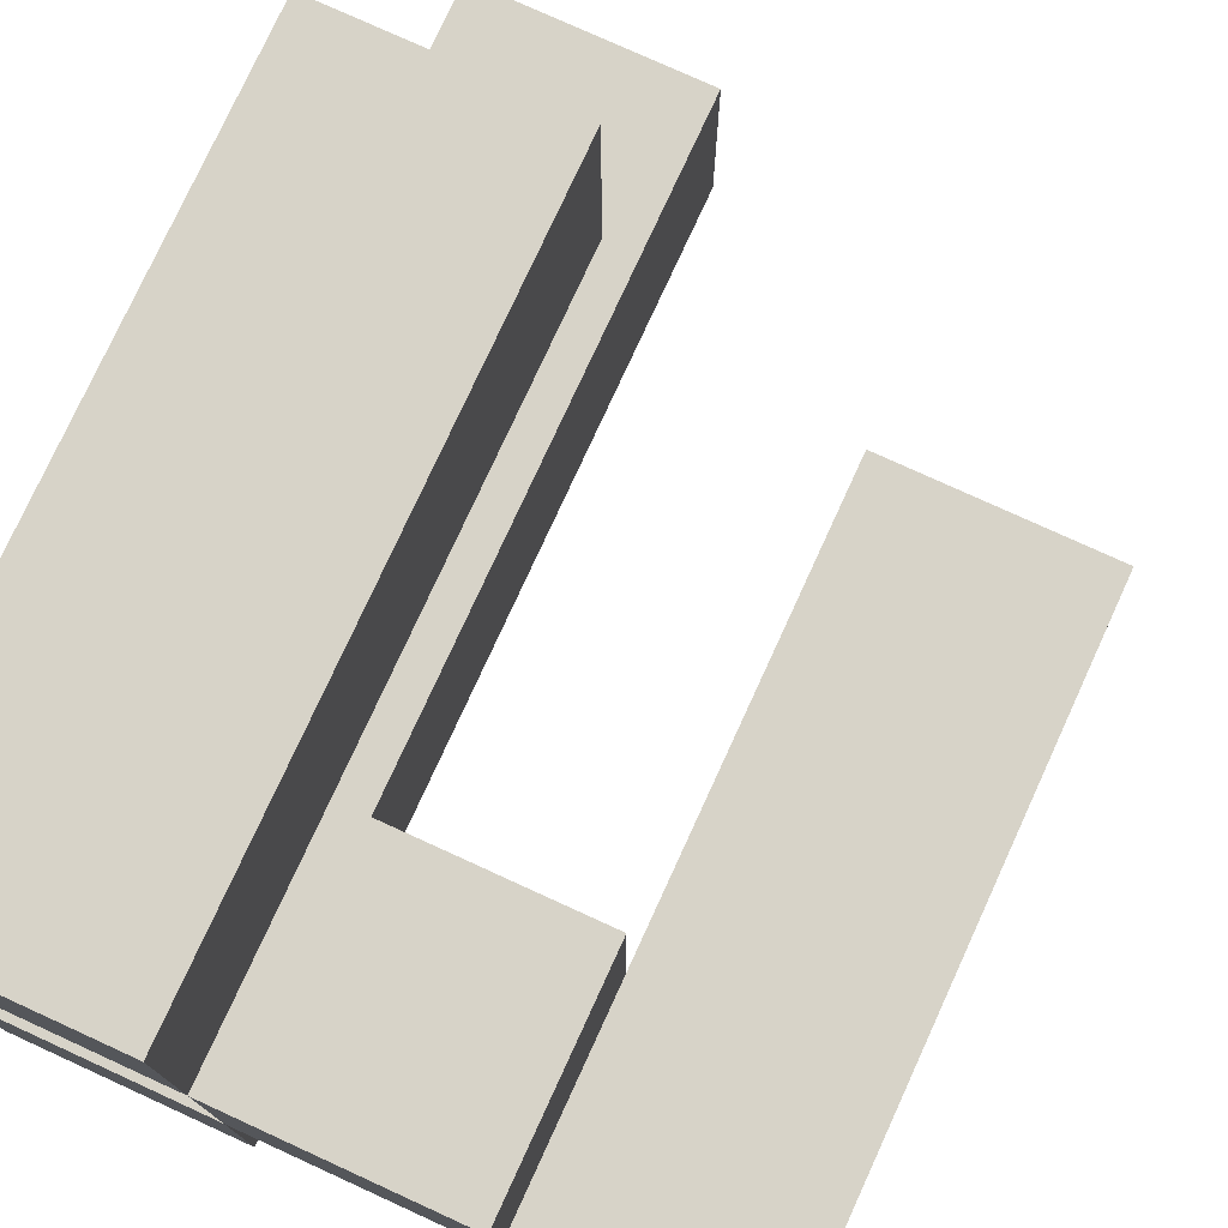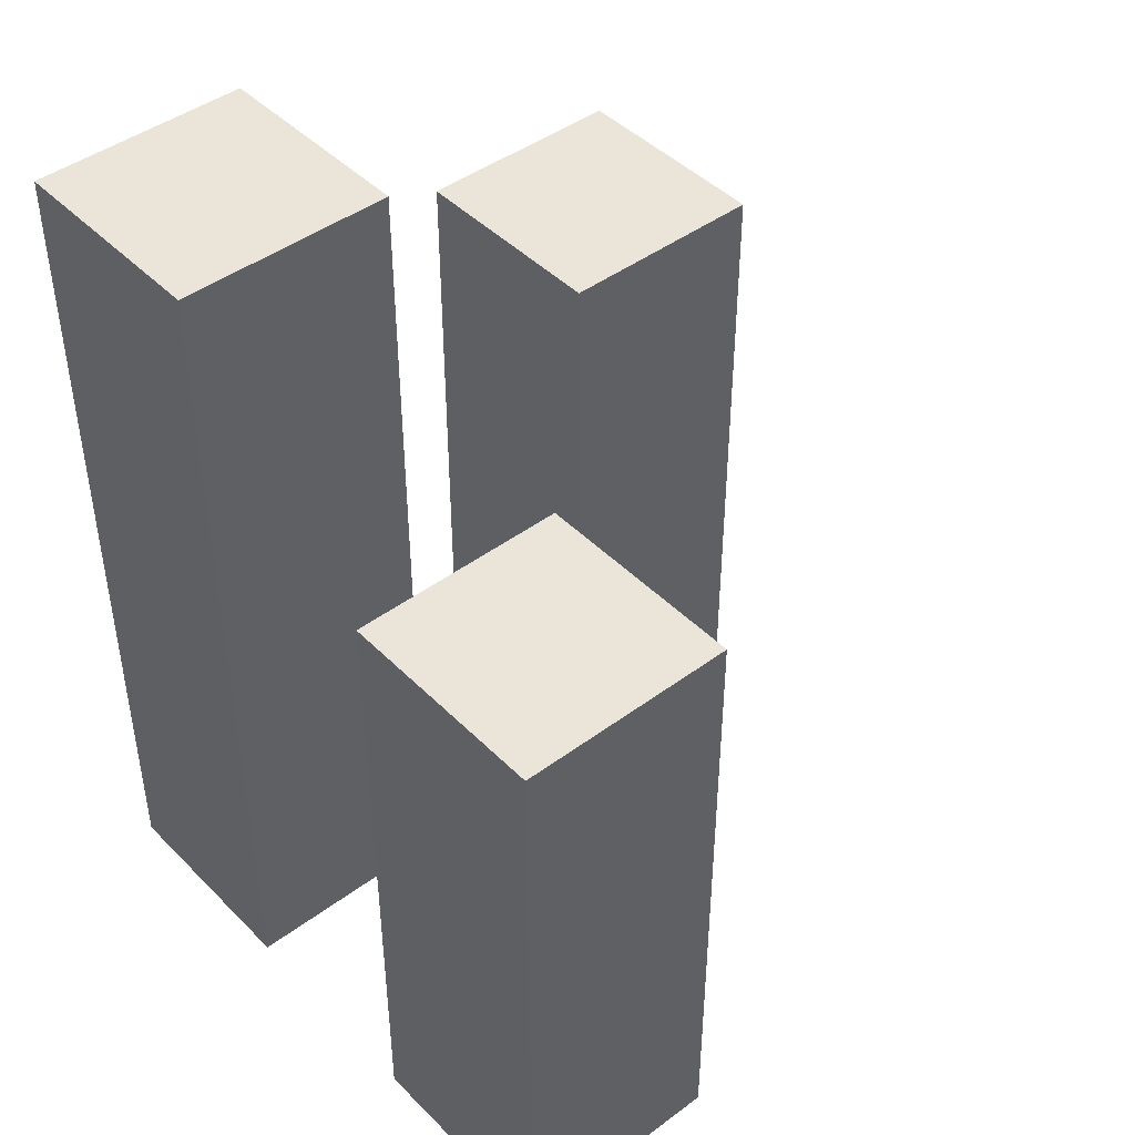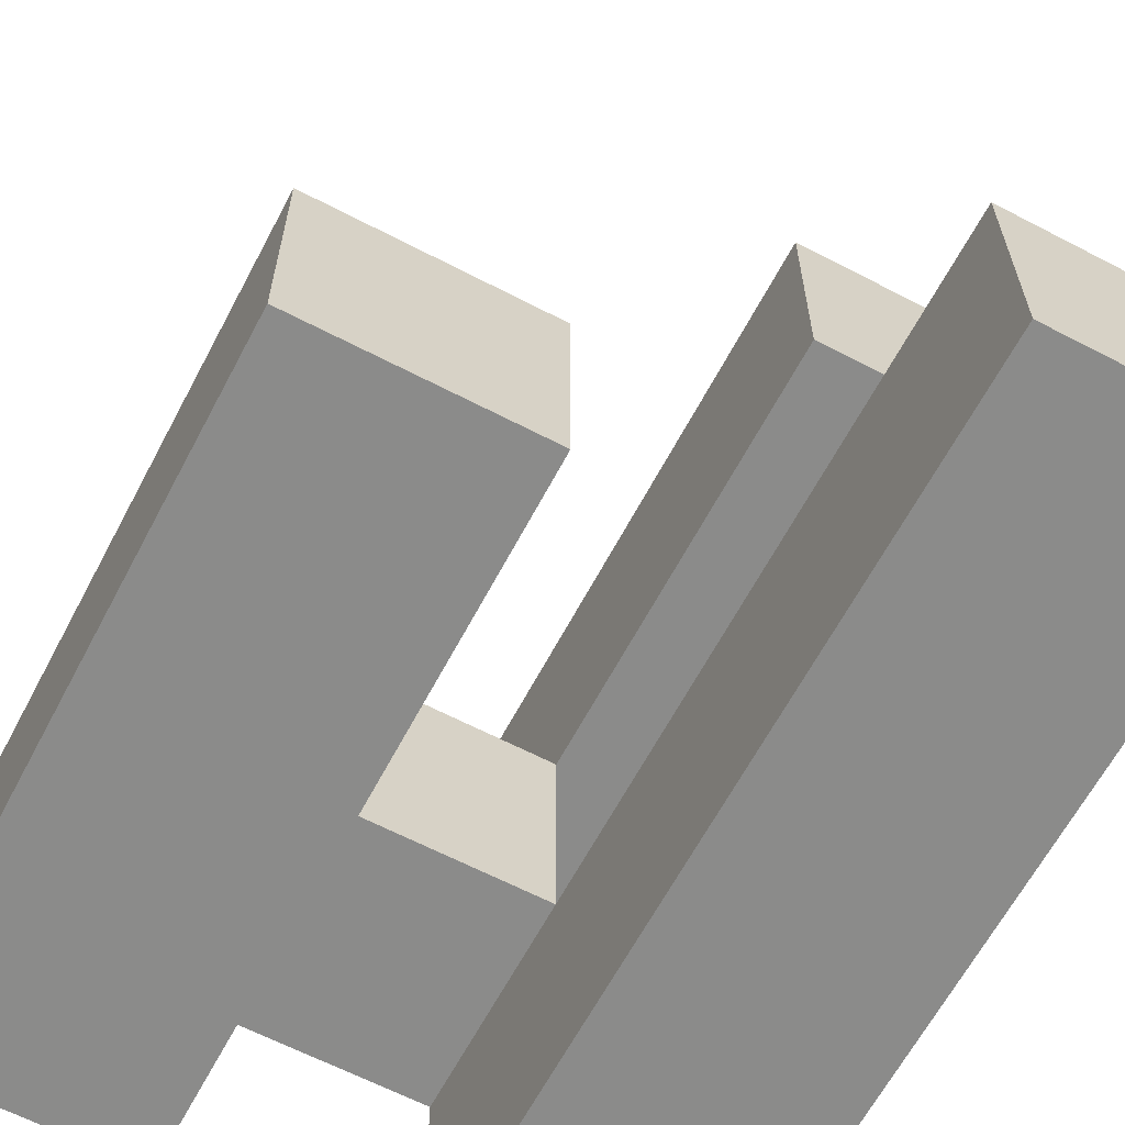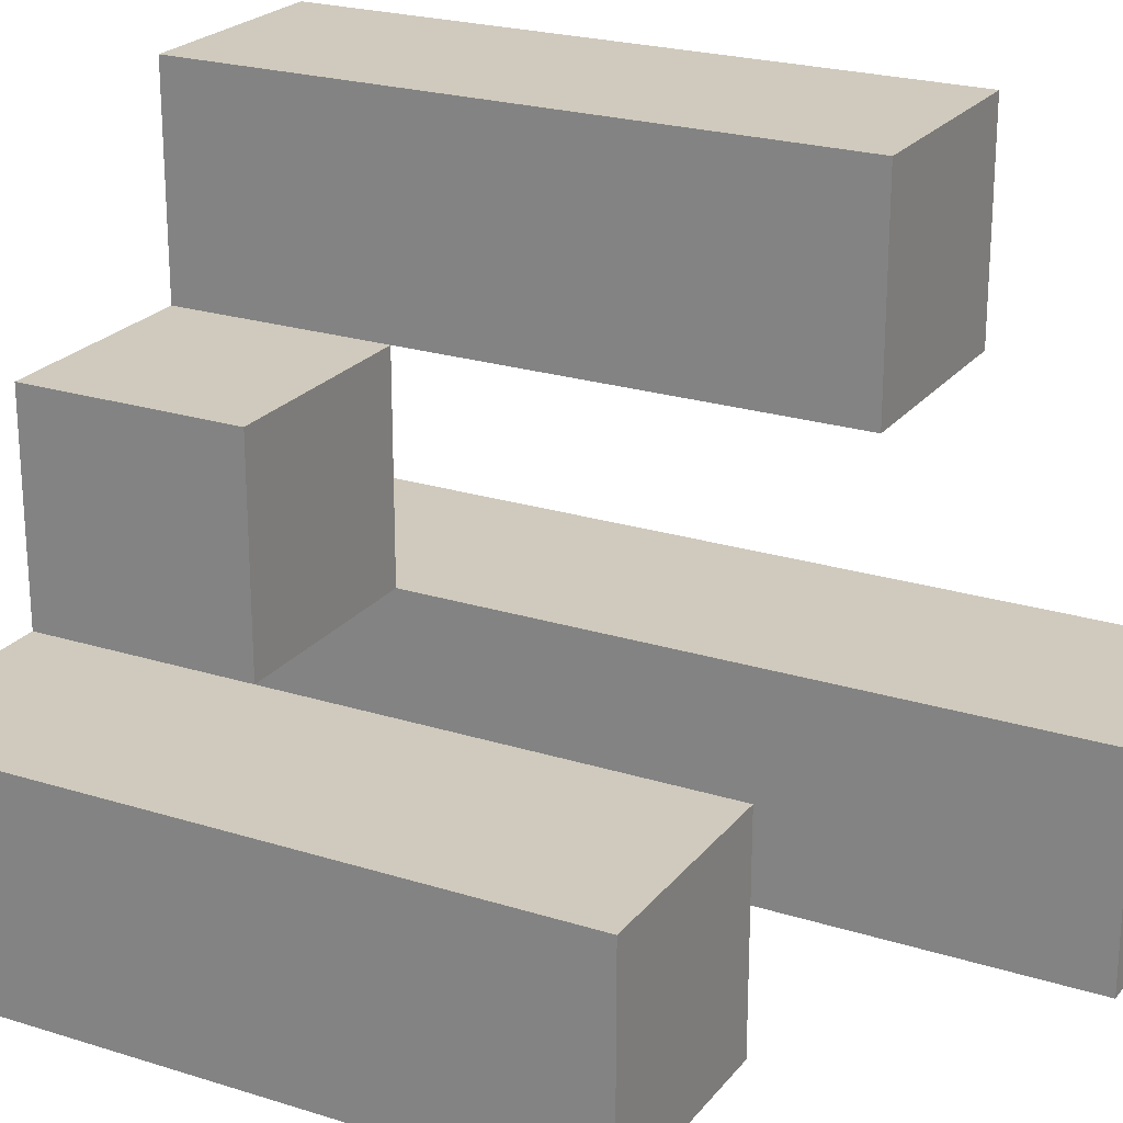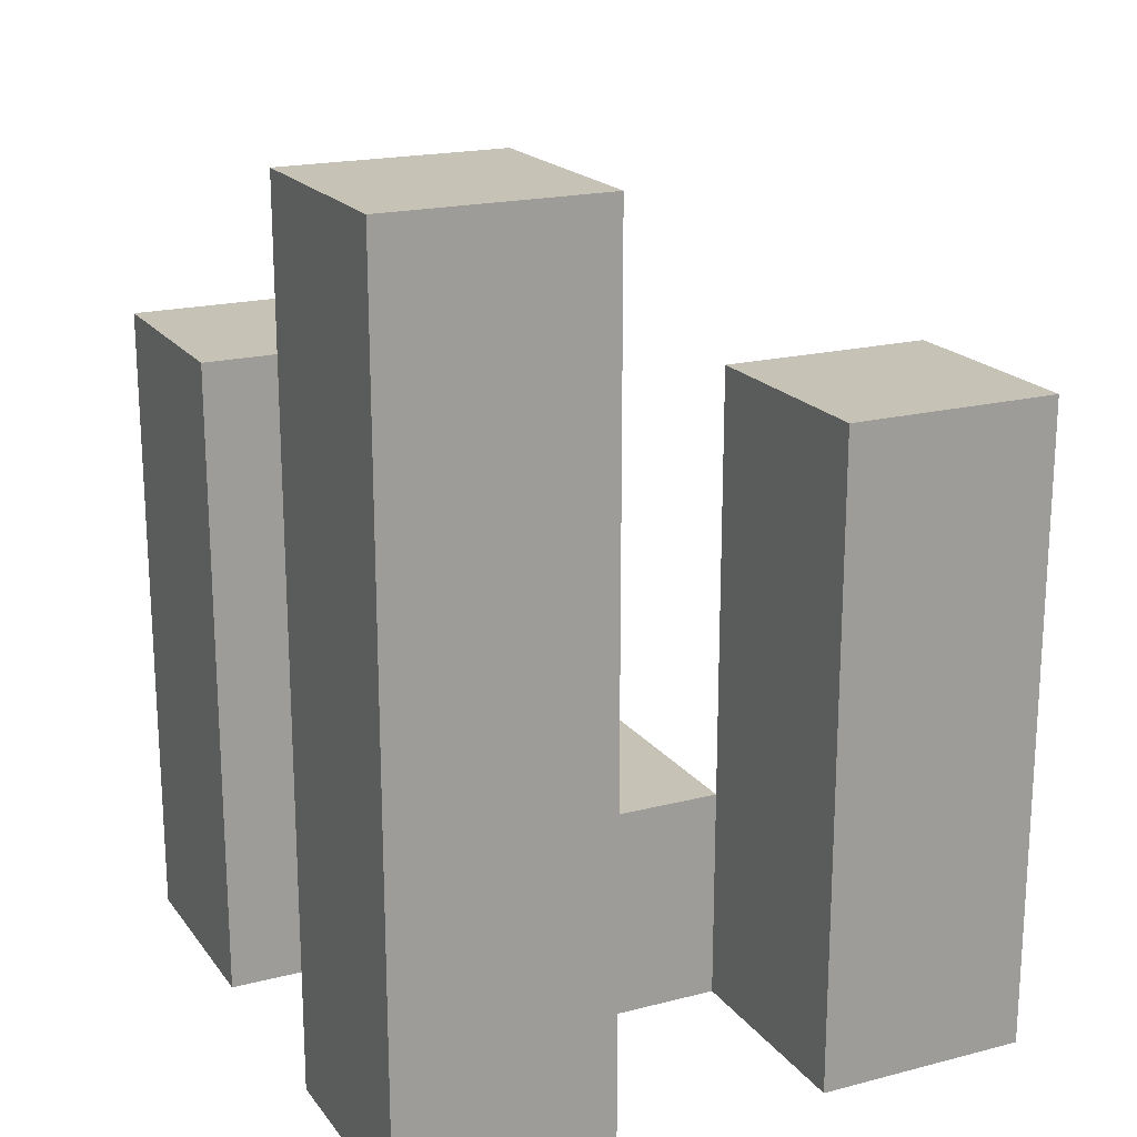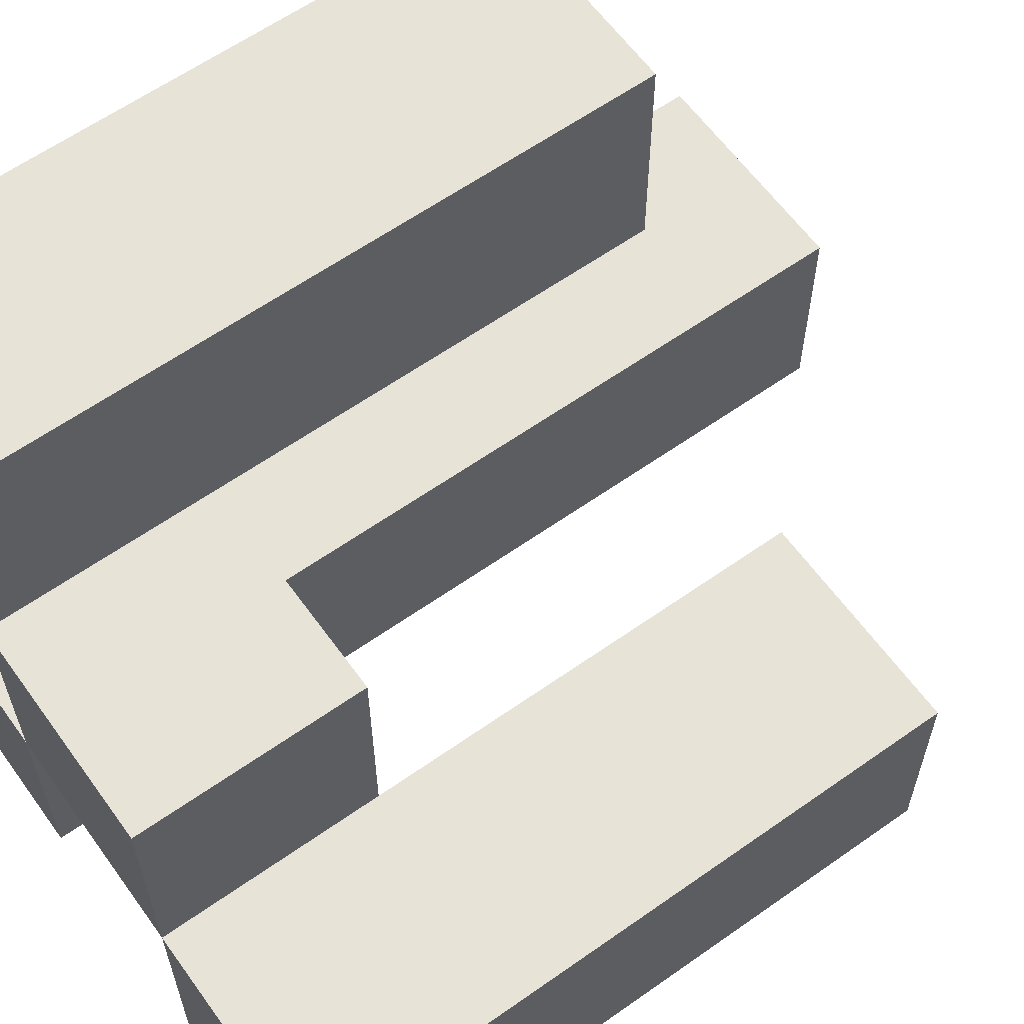
<metadata>
{"format":"obj","ext":"obj","renderer":"f3d","projection":"perspective","resolution":1024,"background":"white","views":[{"elev":76.8,"azim":24.6,"up":"+Z"},{"elev":44.5,"azim":-40.9,"up":"+Y"},{"elev":-63.7,"azim":152.2,"up":"+Z"},{"elev":23.0,"azim":118.2,"up":"+Z"},{"elev":19.3,"azim":-115.7,"up":"+Y"},{"elev":61.5,"azim":54.3,"up":"+Z"}]}
</metadata>
<code>
o
v -13.8 0.9 21.2
v -13.8 0.9 21.1
v -13.8 0.9 21
v -13.8 0.9 20.9
v -13.8 1.2 21.2
v -13.8 1.2 21.1
v -13.8 1.3 21
v -13.8 1.3 20.9
v -13.7 0.9 21.1
v -13.7 0.9 21
v -13.7 1 21.1
v -13.7 1 21
v -13.6 0.9 21
v -13.6 0.9 20.9
v -13.6 1 21
v -13.6 1.2 21
v -13.6 1.2 20.9
v -13.7 0.9 21.2
v -13.7 0.9 21.1
v -13.7 0.9 21
v -13.7 0.9 20.9
v -13.7 1 21.1
v -13.7 1 21
v -13.7 1.2 21.2
v -13.7 1.2 21.1
v -13.7 1.3 21
v -13.7 1.3 20.9
v -13.6 0.9 21.1
v -13.6 0.9 21
v -13.6 1 21.1
v -13.6 1 21
v -13.5 0.9 21
v -13.5 0.9 20.9
v -13.5 1.2 21
v -13.5 1.2 20.9
v -13.8 0.9 21.2
v -13.8 1.2 21.2
v -13.7 0.9 21.2
v -13.7 1.2 21.2
v -13.7 0.9 21.1
v -13.7 1 21.1
v -13.6 0.9 21.1
v -13.6 1 21.1
v -13.8 0.9 21
v -13.8 1.3 21
v -13.7 0.9 21
v -13.7 1 21
v -13.7 1.3 21
v -13.6 0.9 21
v -13.6 1 21
v -13.6 1.2 21
v -13.5 0.9 21
v -13.5 1.2 21
v -13.8 0.9 21.1
v -13.8 1.2 21.1
v -13.7 0.9 21.1
v -13.7 1 21.1
v -13.7 1.2 21.1
v -13.7 0.9 21
v -13.7 1 21
v -13.6 0.9 21
v -13.6 1 21
v -13.8 0.9 20.9
v -13.8 1.3 20.9
v -13.7 0.9 20.9
v -13.7 1.3 20.9
v -13.6 0.9 20.9
v -13.6 1.2 20.9
v -13.5 0.9 20.9
v -13.5 1.2 20.9
v -13.8 0.9 21.2
v -13.7 0.9 21.2
v -13.8 0.9 21.1
v -13.7 0.9 21.1
v -13.6 0.9 21.1
v -13.8 0.9 21
v -13.7 0.9 21
v -13.6 0.9 21
v -13.5 0.9 21
v -13.8 0.9 20.9
v -13.7 0.9 20.9
v -13.6 0.9 20.9
v -13.5 0.9 20.9
v -13.7 1 21.1
v -13.6 1 21.1
v -13.7 1 21
v -13.6 1 21
v -13.8 1.2 21.2
v -13.7 1.2 21.2
v -13.8 1.2 21.1
v -13.7 1.2 21.1
v -13.6 1.2 21
v -13.5 1.2 21
v -13.6 1.2 20.9
v -13.5 1.2 20.9
v -13.8 1.3 21
v -13.7 1.3 21
v -13.8 1.3 20.9
v -13.7 1.3 20.9
f 5 2 1
f 6 2 5
f 7 4 3
f 8 4 7
f 11 10 9
f 12 10 11
f 15 14 13
f 16 14 15
f 17 14 16
f 18 19 22
f 20 21 23
f 18 22 24
f 24 22 25
f 23 21 26
f 26 21 27
f 28 29 30
f 30 29 31
f 32 33 34
f 34 33 35
f 38 37 36
f 39 37 38
f 42 41 40
f 43 41 42
f 46 45 44
f 47 45 46
f 48 45 47
f 52 50 49
f 52 51 50
f 53 51 52
f 54 55 56
f 56 55 57
f 57 55 58
f 59 60 61
f 61 60 62
f 63 64 65
f 65 64 66
f 67 68 69
f 69 68 70
f 73 72 71
f 74 72 73
f 77 75 74
f 78 75 77
f 80 77 76
f 81 77 80
f 82 79 78
f 83 79 82
f 84 85 86
f 86 85 87
f 88 89 90
f 90 89 91
f 92 93 94
f 94 93 95
f 96 97 98
f 98 97 99

</code>
